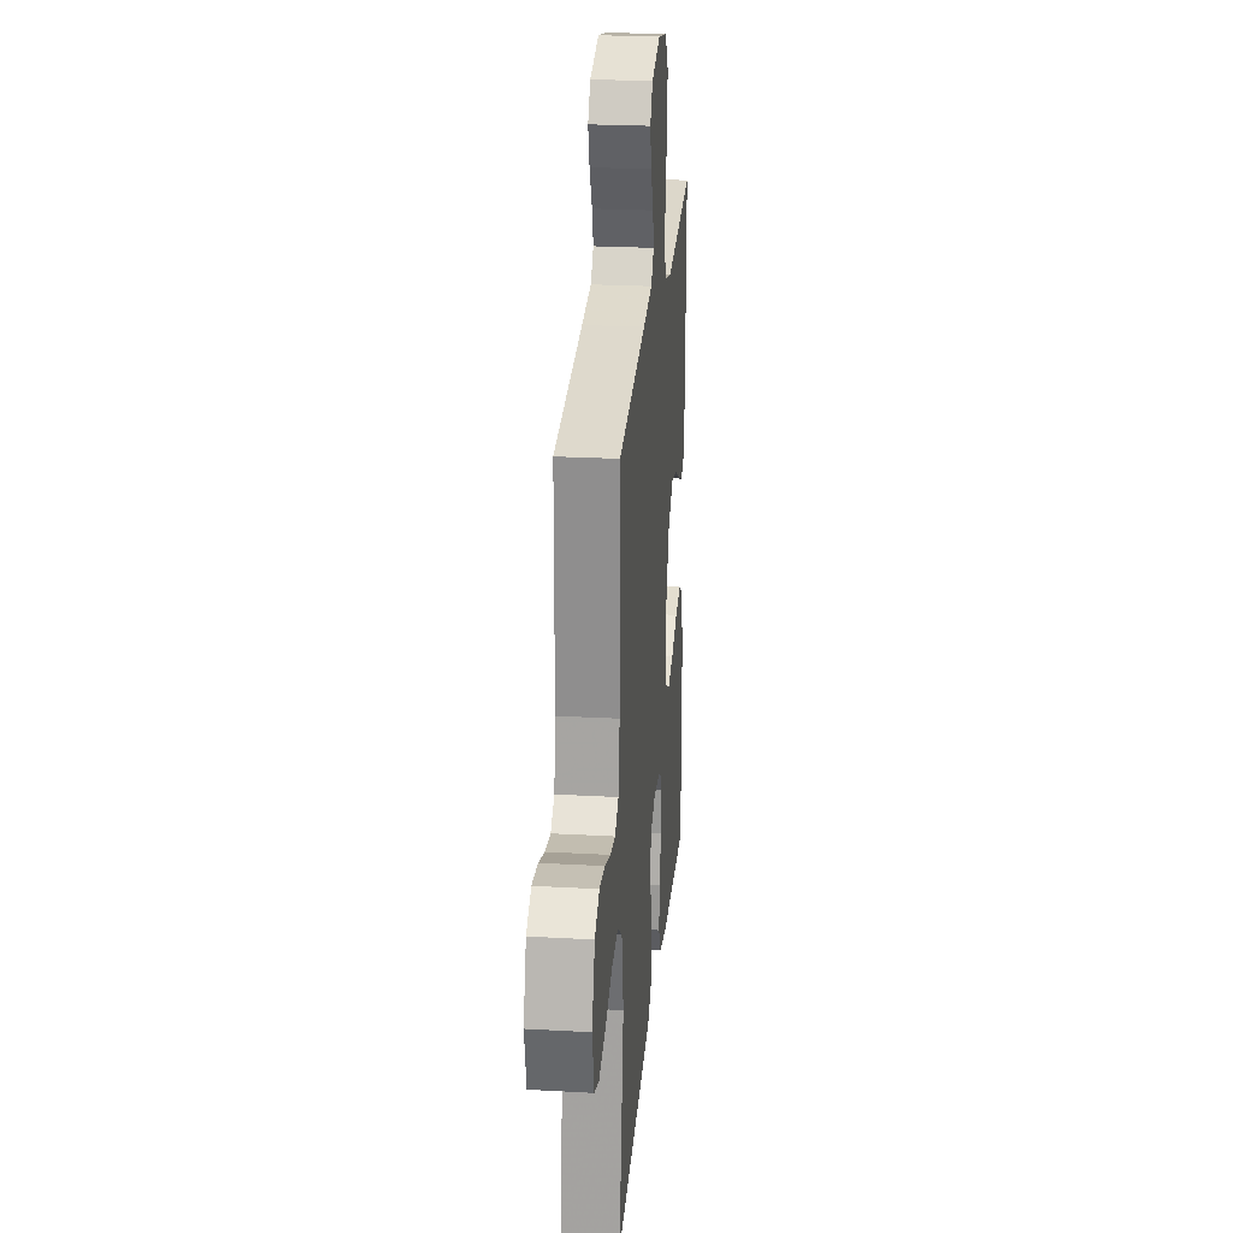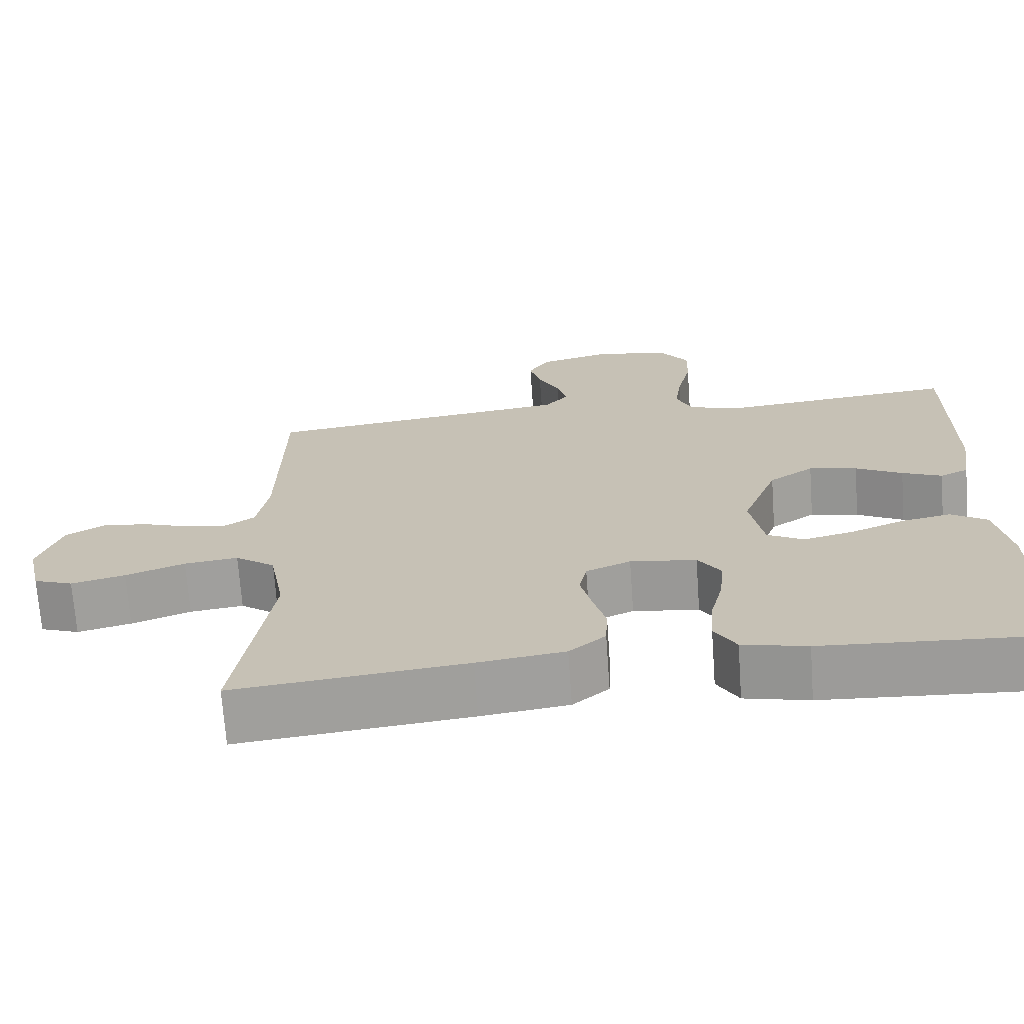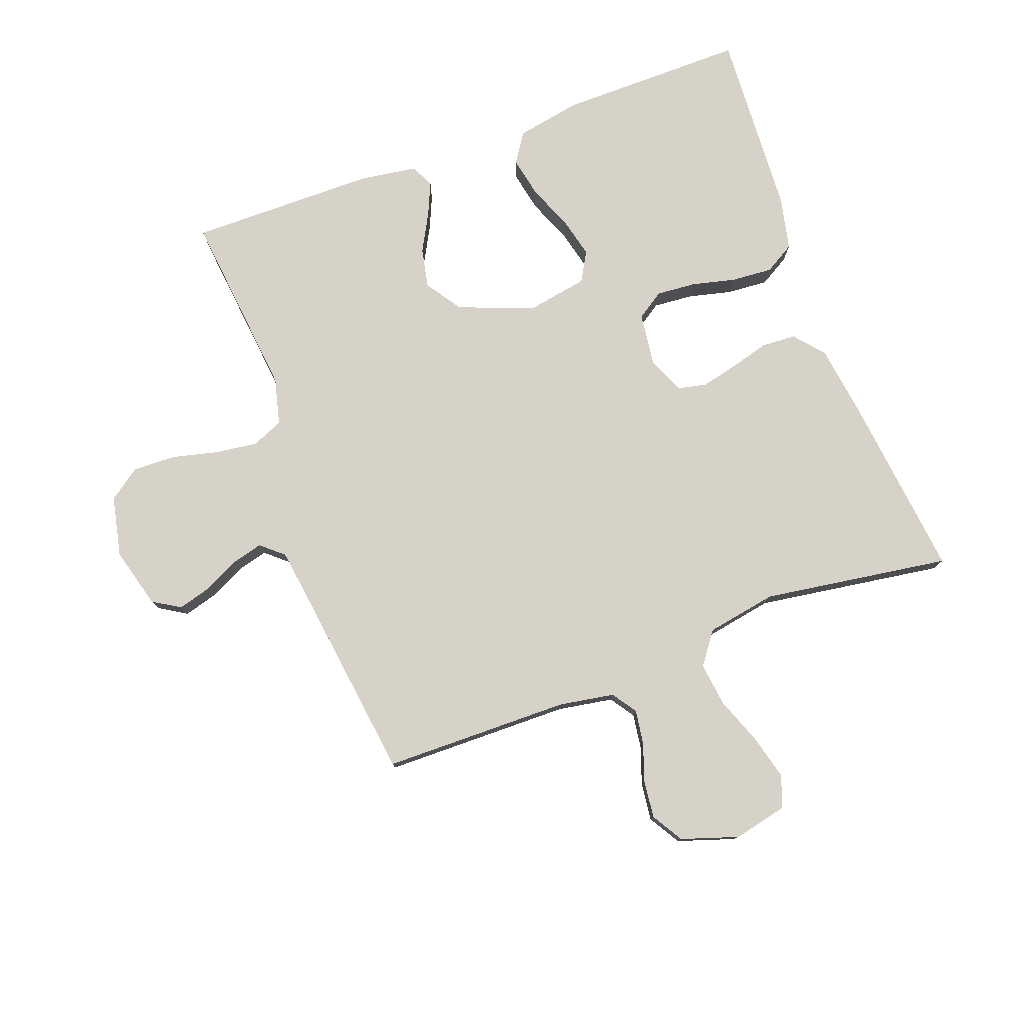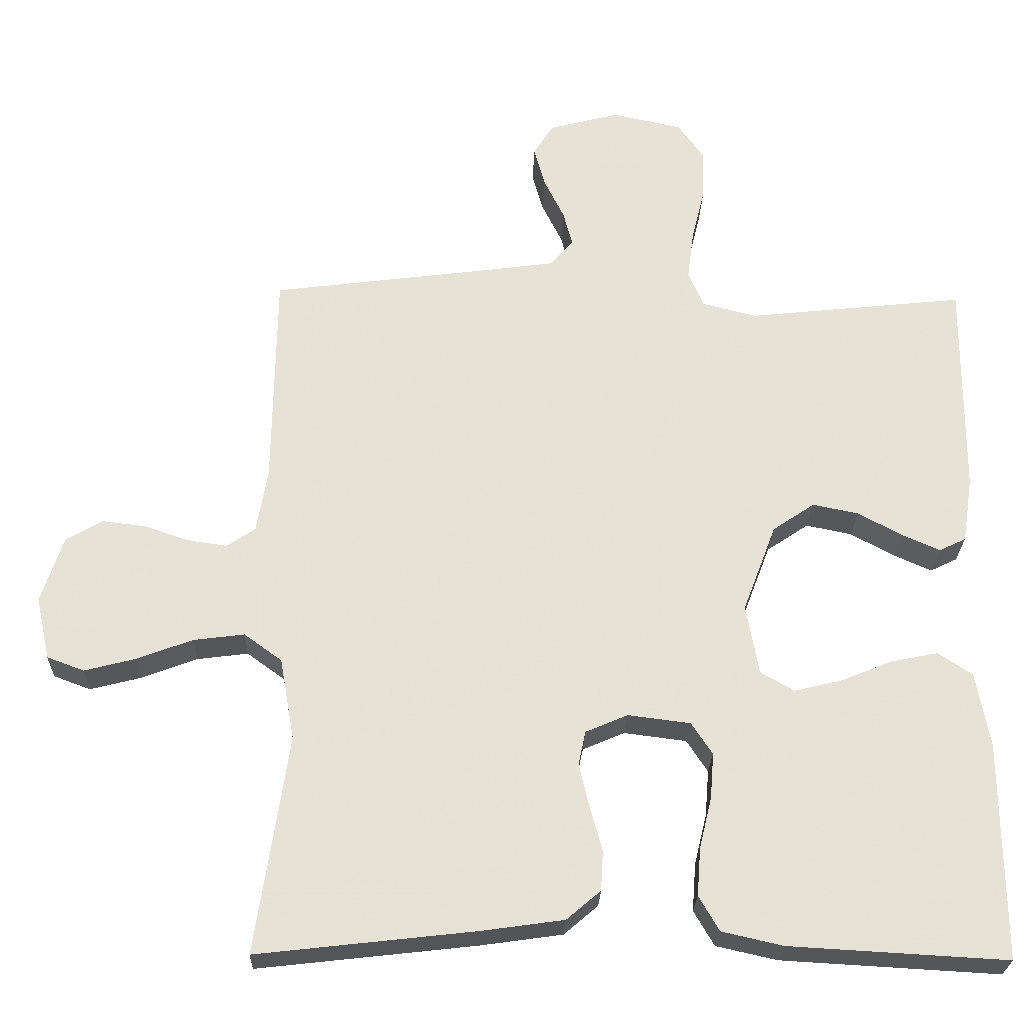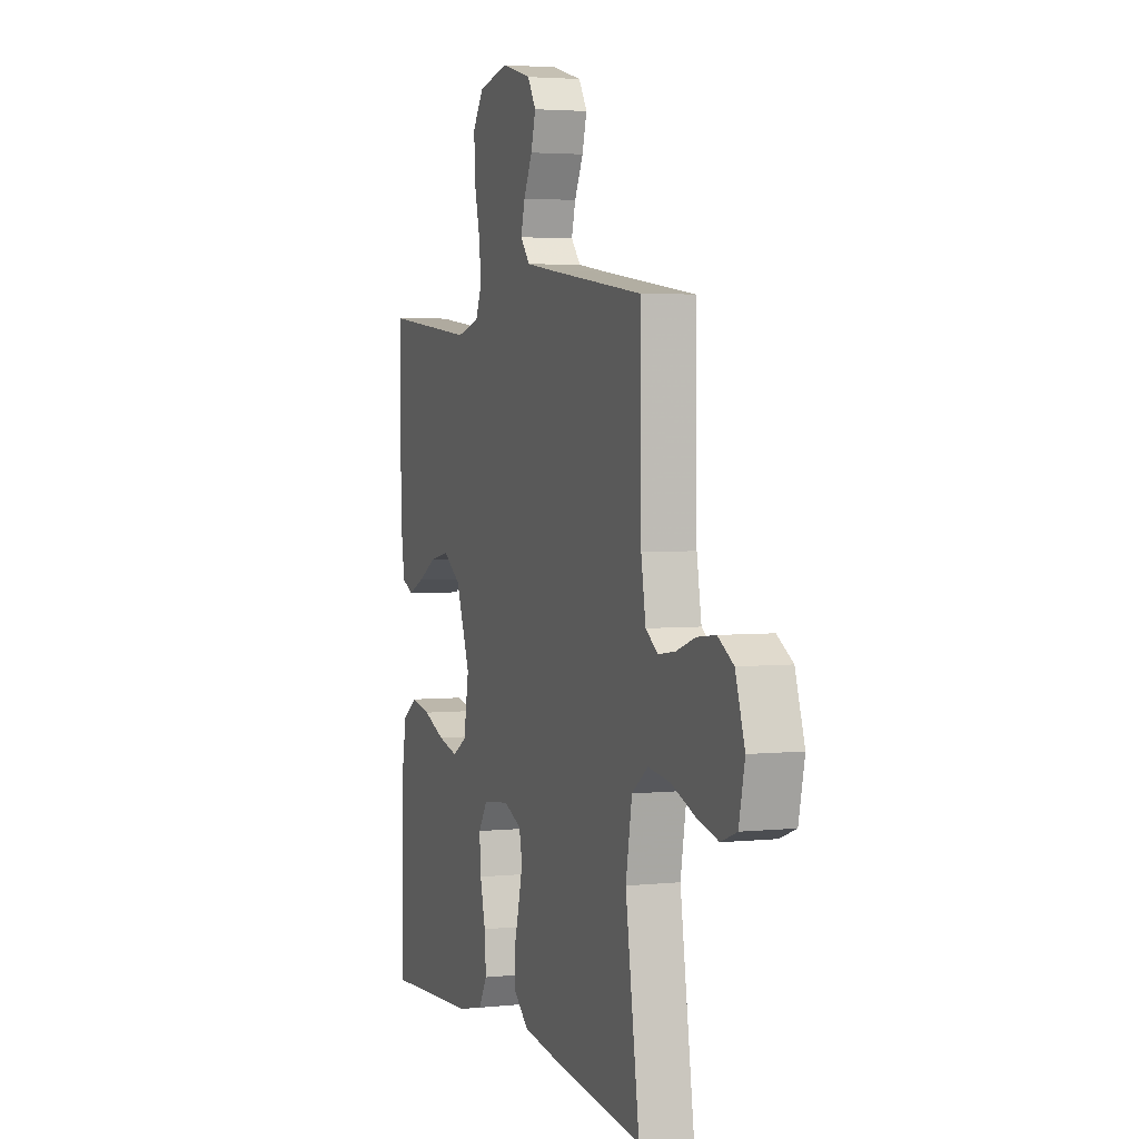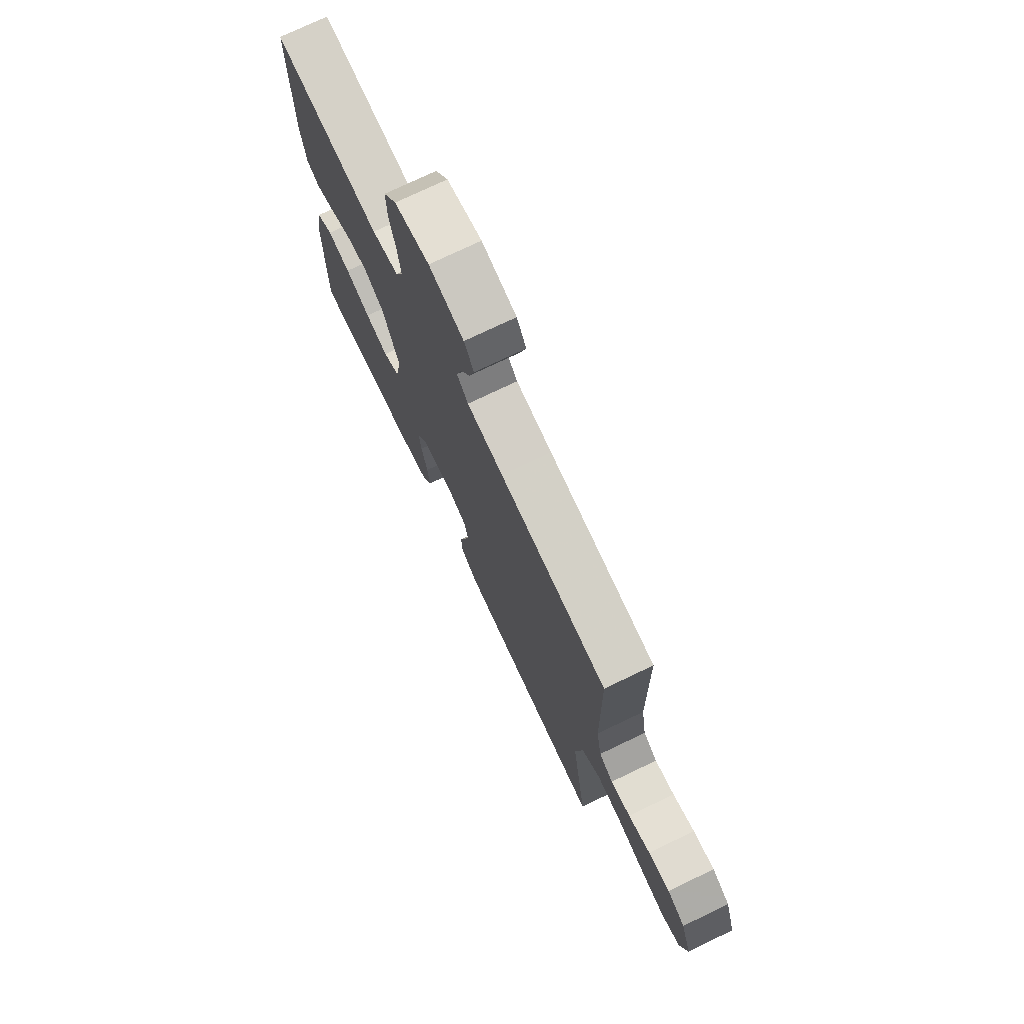
<metadata>
{"format":"obj","ext":"obj","renderer":"f3d","projection":"perspective","resolution":1024,"background":"white","views":[{"elev":24.9,"azim":95.2,"up":"+Z"},{"elev":-70.4,"azim":-175.9,"up":"+Z"},{"elev":78.2,"azim":69.7,"up":"+Y"},{"elev":-25.4,"azim":178.4,"up":"+Z"},{"elev":3.4,"azim":70.4,"up":"+Z"},{"elev":74.8,"azim":64.4,"up":"+Z"}]}
</metadata>
<code>
v -0.5 0.07 0.5
v -0.2 0.07 0.468
v -0.125 0.07 0.487
v -0.104 0.07 0.537
v -0.113 0.07 0.605
v -0.131 0.07 0.679
v -0.133 0.07 0.747
v -0.097 0.07 0.798
v 0 0.07 0.819
v 0.097 0.07 0.793
v 0.124 0.07 0.749
v 0.109 0.07 0.695
v 0.081 0.07 0.638
v 0.068 0.07 0.589
v 0.099 0.07 0.553
v 0.2 0.07 0.539
v 0.5 0.07 0.5
v 0.504 0.07 0.2
v 0.519 0.07 0.112
v 0.558 0.07 0.085
v 0.613 0.07 0.093
v 0.674 0.07 0.114
v 0.734 0.07 0.121
v 0.784 0.07 0.091
v 0.814 0.07 0
v 0.795 0.07 -0.086
v 0.744 0.07 -0.105
v 0.674 0.07 -0.087
v 0.597 0.07 -0.058
v 0.527 0.07 -0.049
v 0.475 0.07 -0.087
v 0.455 0.07 -0.2
v 0.5 0.07 -0.5
v 0.2 0.07 -0.466
v 0.087 0.07 -0.45
v 0.04 0.07 -0.41
v 0.037 0.07 -0.355
v 0.054 0.07 -0.293
v 0.068 0.07 -0.234
v 0.058 0.07 -0.187
v 0 0.07 -0.162
v -0.086 0.07 -0.173
v -0.115 0.07 -0.217
v -0.11 0.07 -0.28
v -0.093 0.07 -0.35
v -0.088 0.07 -0.416
v -0.116 0.07 -0.464
v -0.2 0.07 -0.483
v -0.5 0.07 -0.5
v -0.498 0.07 -0.2
v -0.479 0.07 -0.097
v -0.432 0.07 -0.066
v -0.367 0.07 -0.079
v -0.296 0.07 -0.108
v -0.231 0.07 -0.124
v -0.184 0.07 -0.097
v -0.167 0.07 0
v -0.213 0.07 0.121
v -0.271 0.07 0.16
v -0.334 0.07 0.147
v -0.395 0.07 0.114
v -0.447 0.07 0.091
v -0.484 0.07 0.109
v -0.498 0.07 0.2
v -0.5 0 0.5
v -0.2 0 0.468
v -0.125 0 0.487
v -0.104 0 0.537
v -0.113 0 0.605
v -0.131 0 0.679
v -0.133 0 0.747
v -0.097 0 0.798
v 0 0 0.819
v 0.097 0 0.793
v 0.124 0 0.749
v 0.109 0 0.695
v 0.081 0 0.638
v 0.068 0 0.589
v 0.099 0 0.553
v 0.2 0 0.539
v 0.5 0 0.5
v 0.504 0 0.2
v 0.519 0 0.112
v 0.558 0 0.085
v 0.613 0 0.093
v 0.674 0 0.114
v 0.734 0 0.121
v 0.784 0 0.091
v 0.814 0 0
v 0.795 0 -0.086
v 0.744 0 -0.105
v 0.674 0 -0.087
v 0.597 0 -0.058
v 0.527 0 -0.049
v 0.475 0 -0.087
v 0.455 0 -0.2
v 0.5 0 -0.5
v 0.2 0 -0.466
v 0.087 0 -0.45
v 0.04 0 -0.41
v 0.037 0 -0.355
v 0.054 0 -0.293
v 0.068 0 -0.234
v 0.058 0 -0.187
v 0 0 -0.162
v -0.086 0 -0.173
v -0.115 0 -0.217
v -0.11 0 -0.28
v -0.093 0 -0.35
v -0.088 0 -0.416
v -0.116 0 -0.464
v -0.2 0 -0.483
v -0.5 0 -0.5
v -0.498 0 -0.2
v -0.479 0 -0.097
v -0.432 0 -0.066
v -0.367 0 -0.079
v -0.296 0 -0.108
v -0.231 0 -0.124
v -0.184 0 -0.097
v -0.167 0 0
v -0.213 0 0.121
v -0.271 0 0.16
v -0.334 0 0.147
v -0.395 0 0.114
v -0.447 0 0.091
v -0.484 0 0.109
v -0.498 0 0.2
f 63 64 1 2
f 60 61 62 63
f 60 63 2 3
f 59 60 3
f 58 59 3
f 57 58 3 4
f 51 52 53 54
f 51 54 55
f 50 51 55
f 49 50 55
f 48 49 55 56
f 44 45 46 47
f 43 44 47 48
f 35 36 37 38
f 35 38 39
f 32 33 34 35
f 31 32 35 39
f 30 31 39 40
f 26 27 28 29
f 24 25 26 29
f 24 29 30
f 21 22 23 24
f 20 21 24 30
f 19 20 30 40
f 16 17 18
f 15 16 18 19
f 10 11 12 13
f 10 13 14
f 9 10 14
f 8 9 14
f 5 6 7 8
f 4 5 8 14
f 57 4 14 15
f 43 48 56 57
f 42 43 57 15
f 15 19 40 41
f 15 41 42
f 66 65 128 127
f 127 126 125 124
f 67 66 127 124
f 67 124 123
f 67 123 122
f 68 67 122 121
f 118 117 116 115
f 119 118 115
f 119 115 114
f 119 114 113
f 120 119 113 112
f 111 110 109 108
f 112 111 108 107
f 102 101 100 99
f 103 102 99
f 99 98 97 96
f 103 99 96 95
f 104 103 95 94
f 93 92 91 90
f 93 90 89 88
f 94 93 88
f 88 87 86 85
f 94 88 85 84
f 104 94 84 83
f 82 81 80
f 83 82 80 79
f 77 76 75 74
f 78 77 74
f 78 74 73
f 78 73 72
f 72 71 70 69
f 78 72 69 68
f 79 78 68 121
f 121 120 112 107
f 79 121 107 106
f 105 104 83 79
f 106 105 79
f 1 65 66 2
f 2 66 67 3
f 3 67 68 4
f 4 68 69 5
f 5 69 70 6
f 6 70 71 7
f 7 71 72 8
f 8 72 73 9
f 9 73 74 10
f 10 74 75 11
f 11 75 76 12
f 12 76 77 13
f 13 77 78 14
f 14 78 79 15
f 15 79 80 16
f 16 80 81 17
f 17 81 82 18
f 18 82 83 19
f 19 83 84 20
f 20 84 85 21
f 21 85 86 22
f 22 86 87 23
f 23 87 88 24
f 24 88 89 25
f 25 89 90 26
f 26 90 91 27
f 27 91 92 28
f 28 92 93 29
f 29 93 94 30
f 30 94 95 31
f 31 95 96 32
f 32 96 97 33
f 33 97 98 34
f 34 98 99 35
f 35 99 100 36
f 36 100 101 37
f 37 101 102 38
f 38 102 103 39
f 39 103 104 40
f 40 104 105 41
f 41 105 106 42
f 42 106 107 43
f 43 107 108 44
f 44 108 109 45
f 45 109 110 46
f 46 110 111 47
f 47 111 112 48
f 48 112 113 49
f 49 113 114 50
f 50 114 115 51
f 51 115 116 52
f 52 116 117 53
f 53 117 118 54
f 54 118 119 55
f 55 119 120 56
f 56 120 121 57
f 57 121 122 58
f 58 122 123 59
f 59 123 124 60
f 60 124 125 61
f 61 125 126 62
f 62 126 127 63
f 63 127 128 64
f 64 128 65 1

</code>
